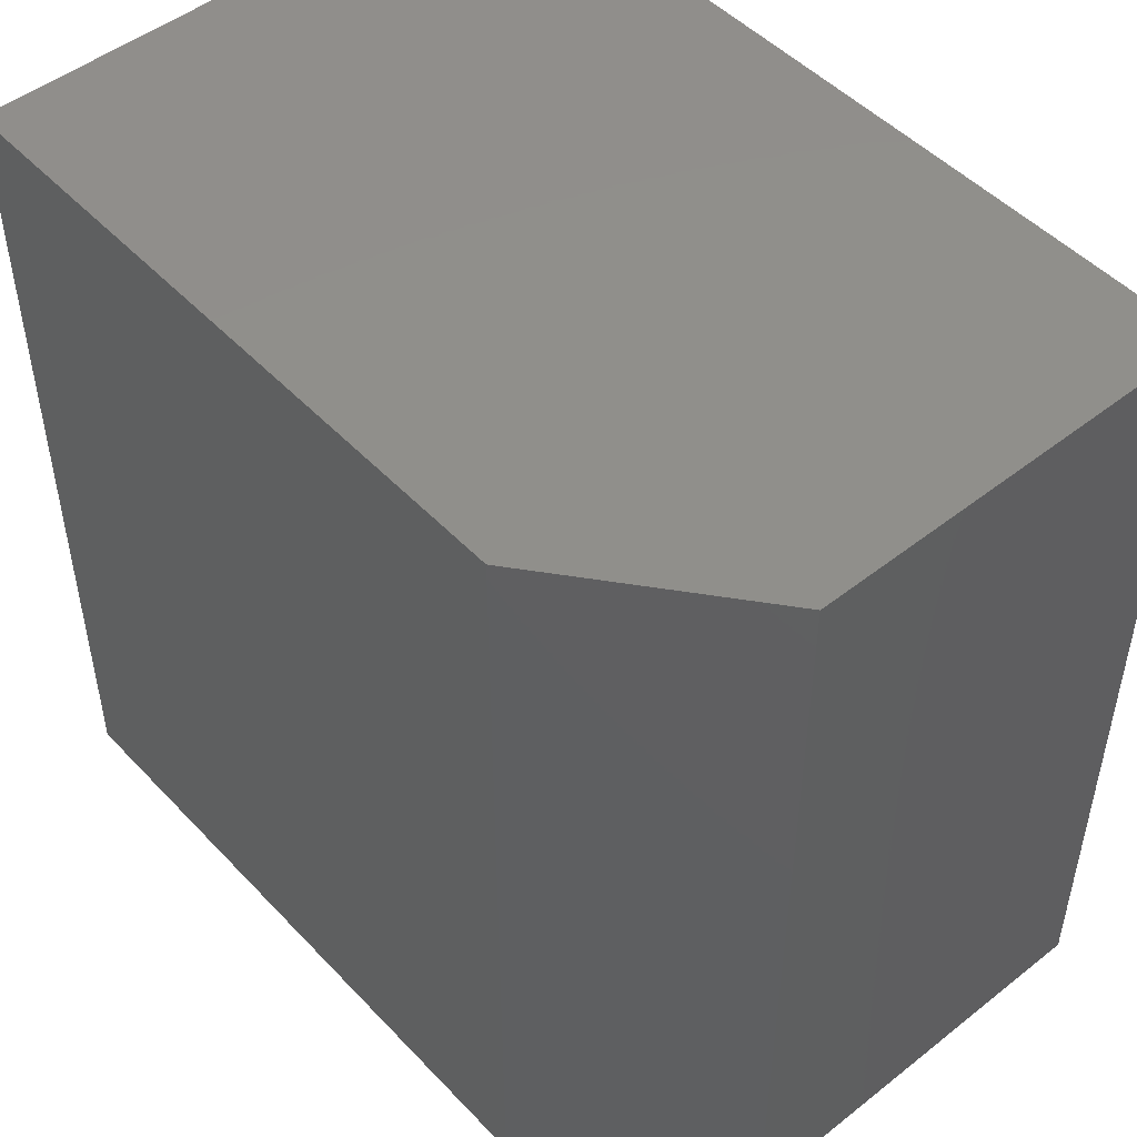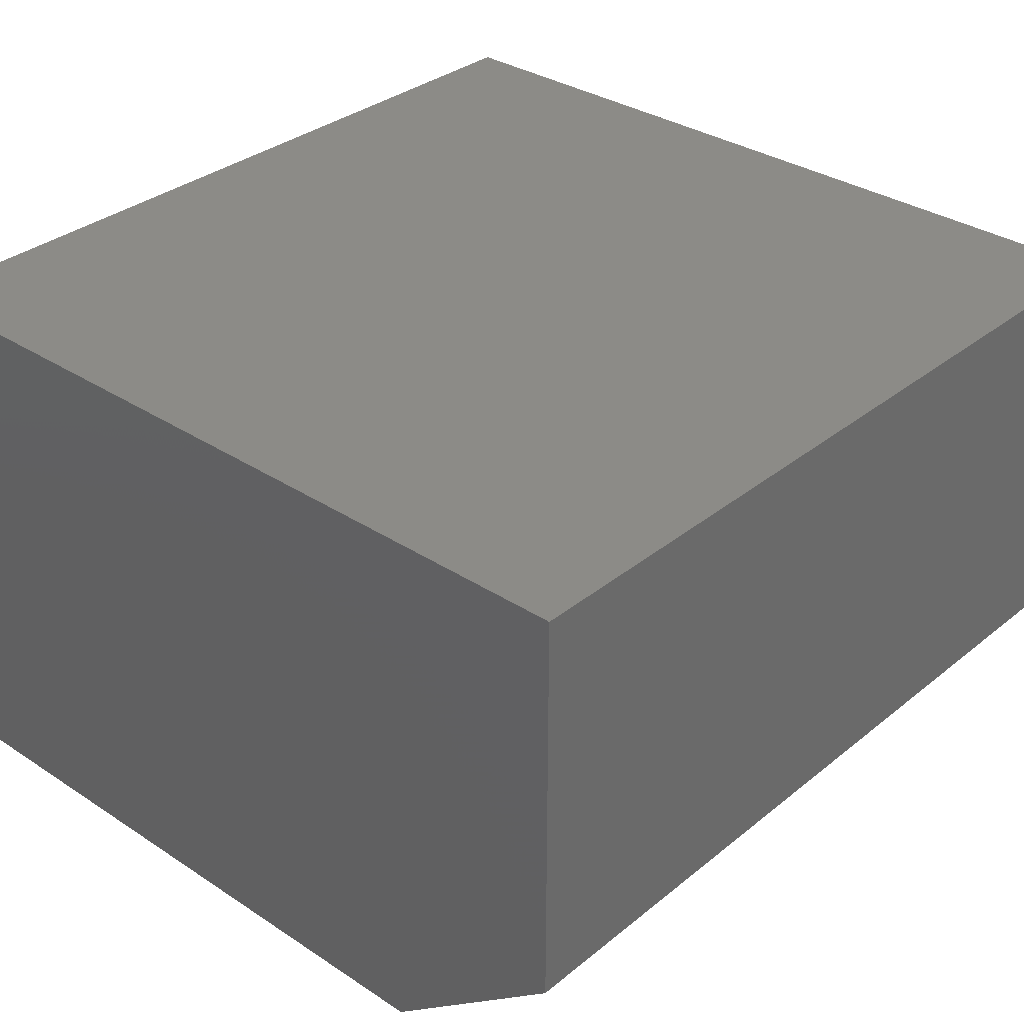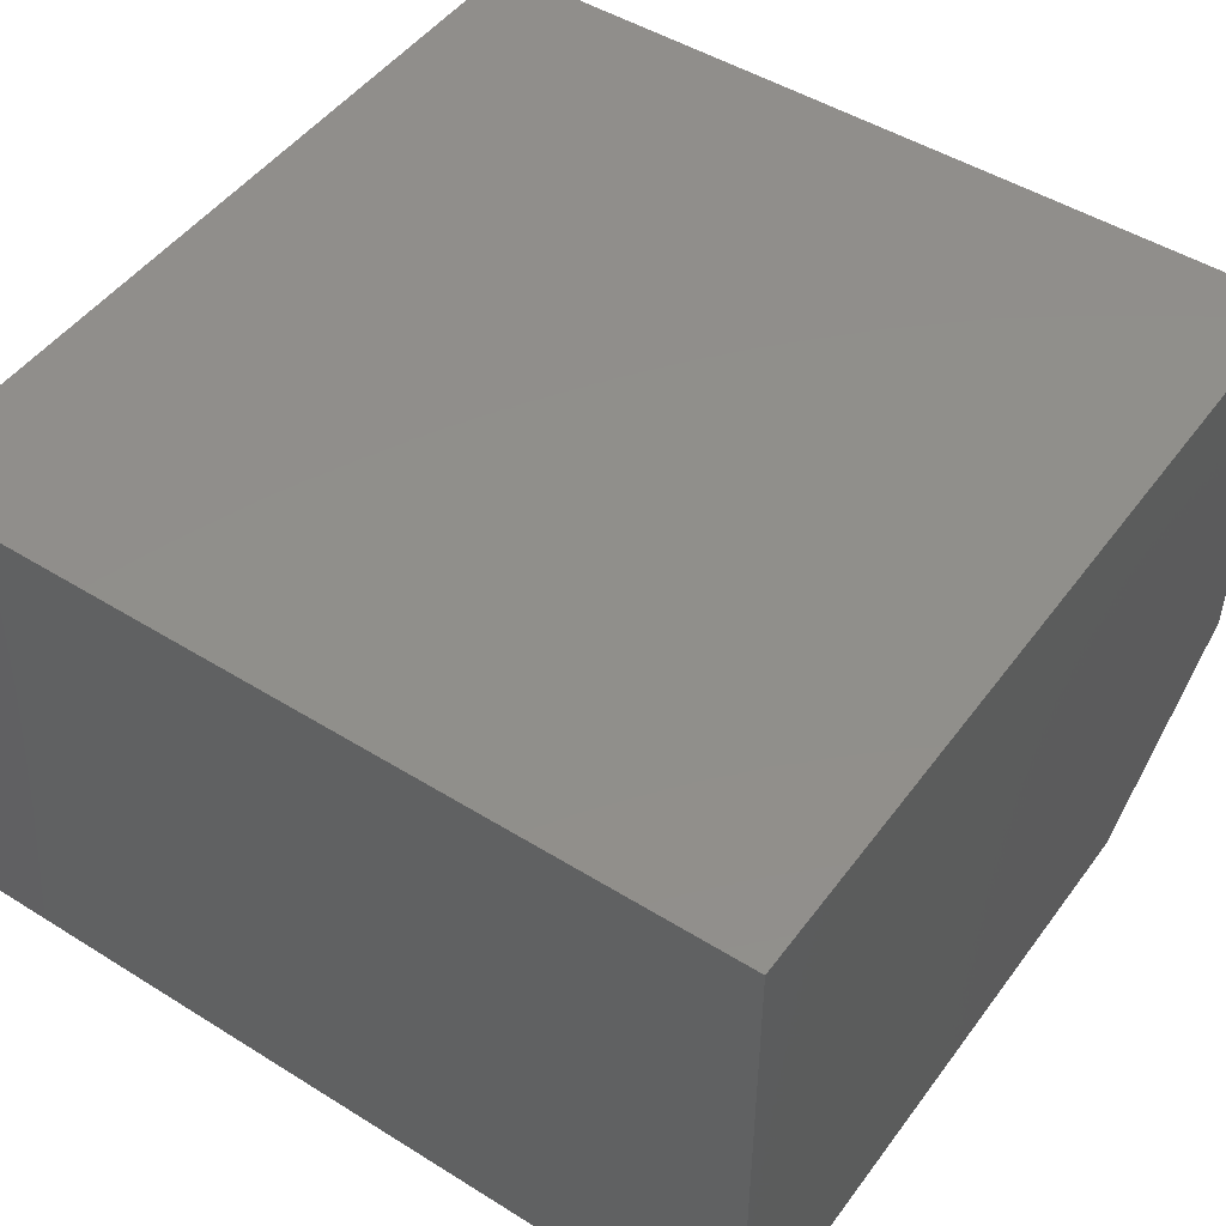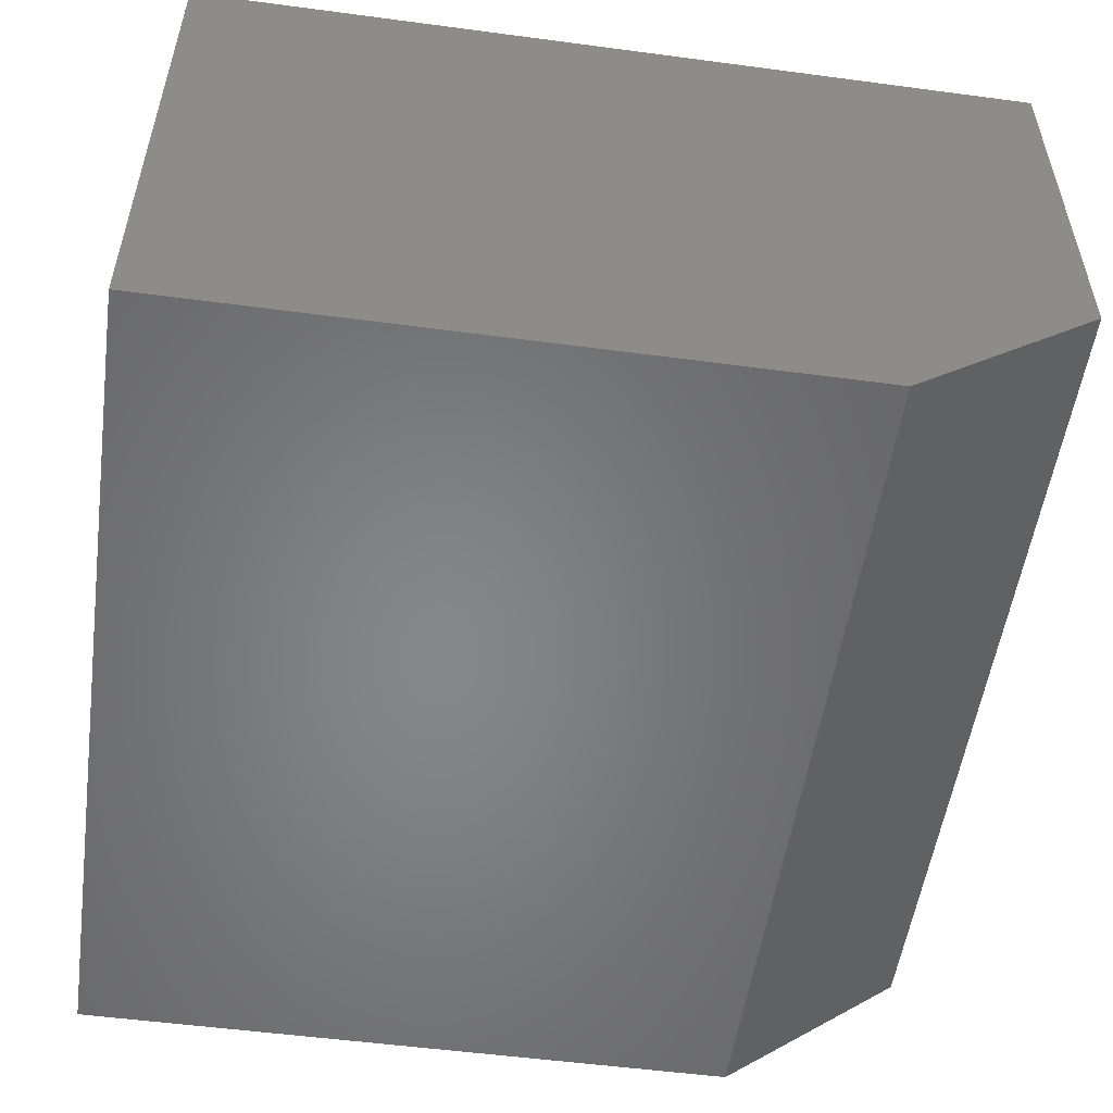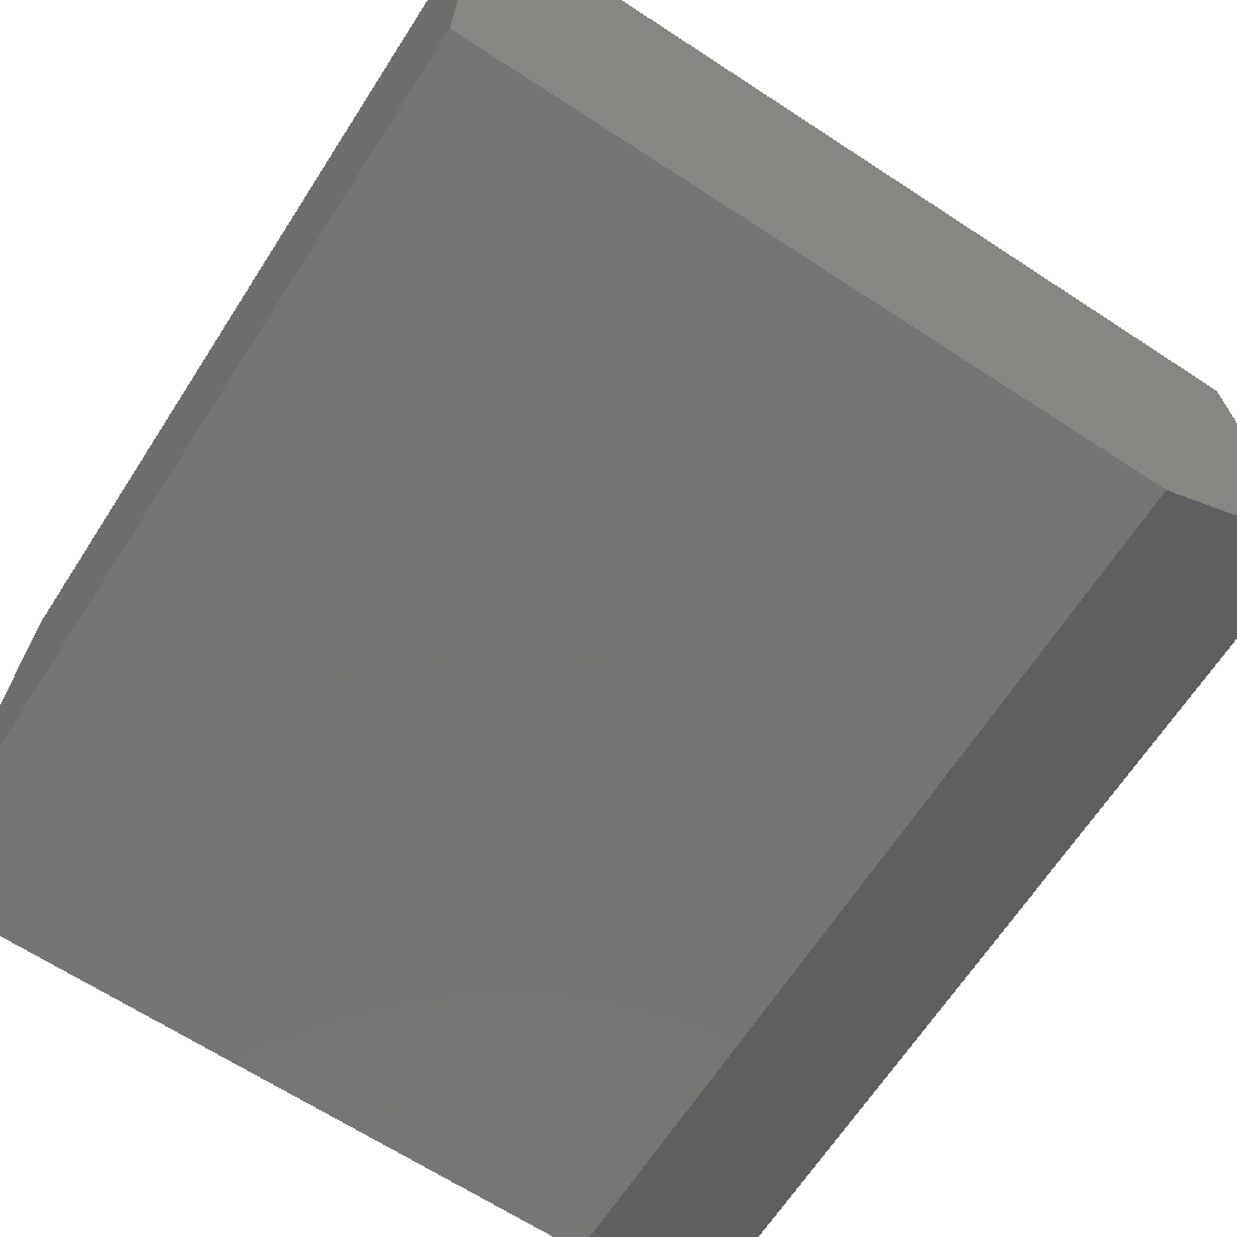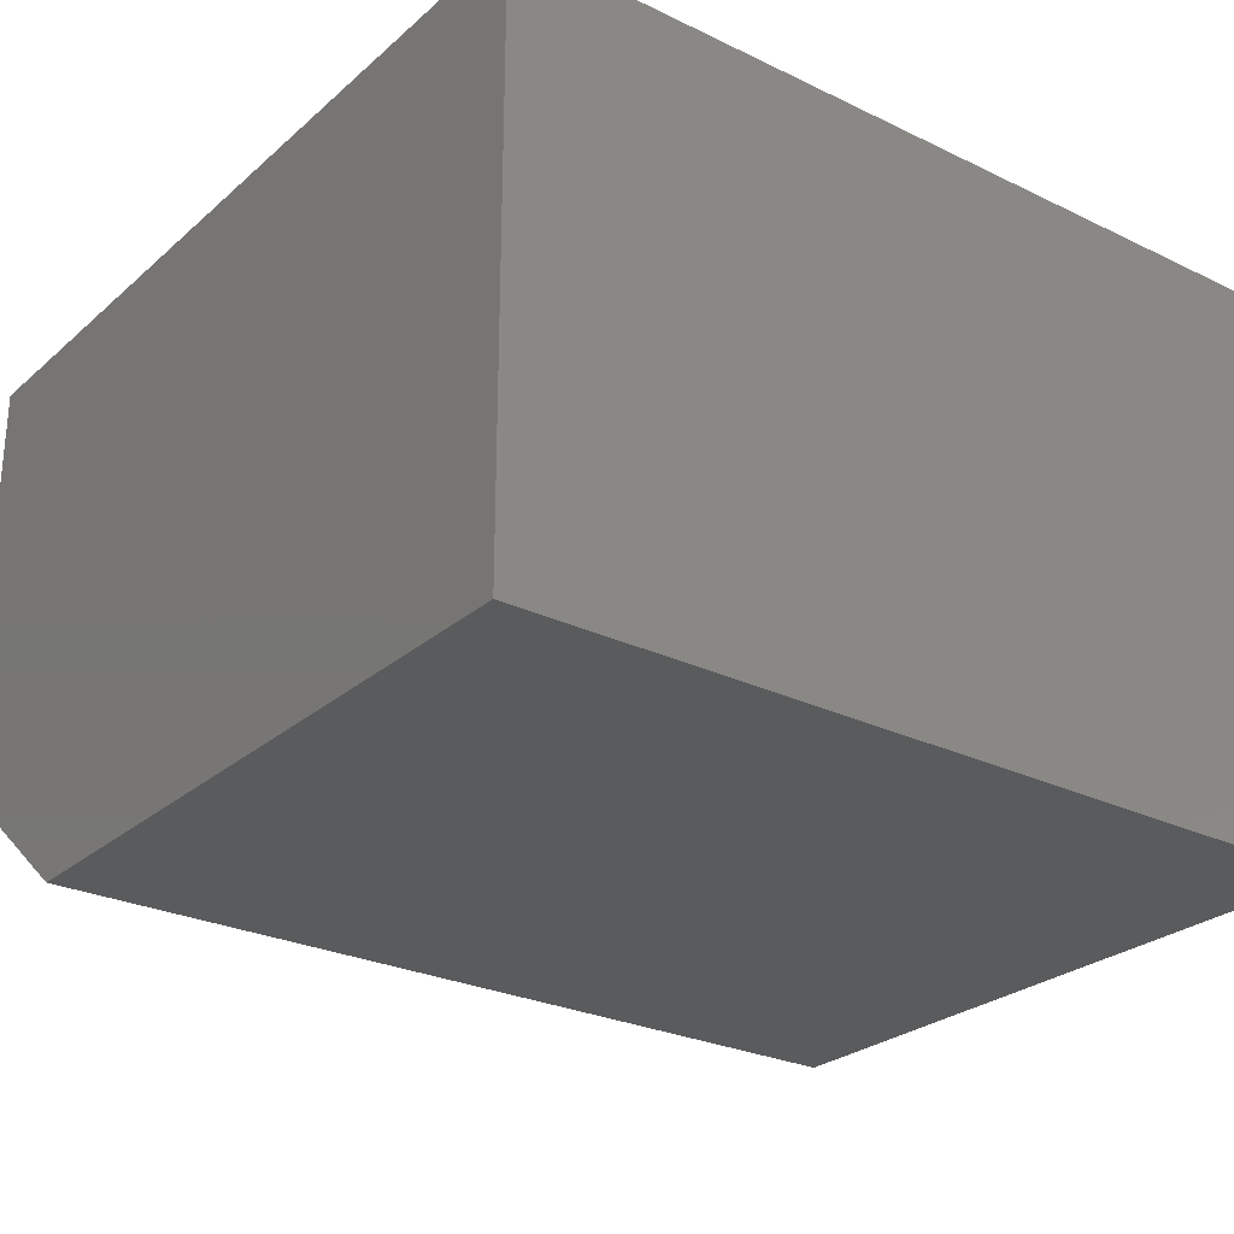
<metadata>
{"format":"stl","ext":"stl","renderer":"f3d","projection":"perspective","resolution":1024,"background":"white","views":[{"elev":49.1,"azim":-131.1,"up":"+Y"},{"elev":33.1,"azim":-137.9,"up":"+Z"},{"elev":48.4,"azim":124.8,"up":"+Z"},{"elev":-53.3,"azim":171.9,"up":"+Z"},{"elev":-67.4,"azim":146.9,"up":"+Z"},{"elev":-26.6,"azim":53.0,"up":"+Z"}]}
</metadata>
<code>
# stl→obj: 10 verts, 16 faces
v -0.04852 -0.08758 0
v -0.04852 0.08758 0
v 0.08758 -0.08758 0
v 0.08758 0.08758 0
v -0.08758 0.08758 0.1172
v -0.08758 0.08758 0.03125
v -0.08758 -0.08758 0.1172
v -0.08758 -0.08758 0.03125
v 0.08758 0.08758 0.1172
v 0.08758 -0.08758 0.1172
f 1 2 3
f 3 2 4
f 5 6 7
f 7 6 8
f 9 4 5
f 5 4 2
f 5 2 6
f 3 10 1
f 1 10 7
f 1 7 8
f 6 2 8
f 8 2 1
f 7 10 5
f 5 10 9
f 10 3 9
f 9 3 4

</code>
